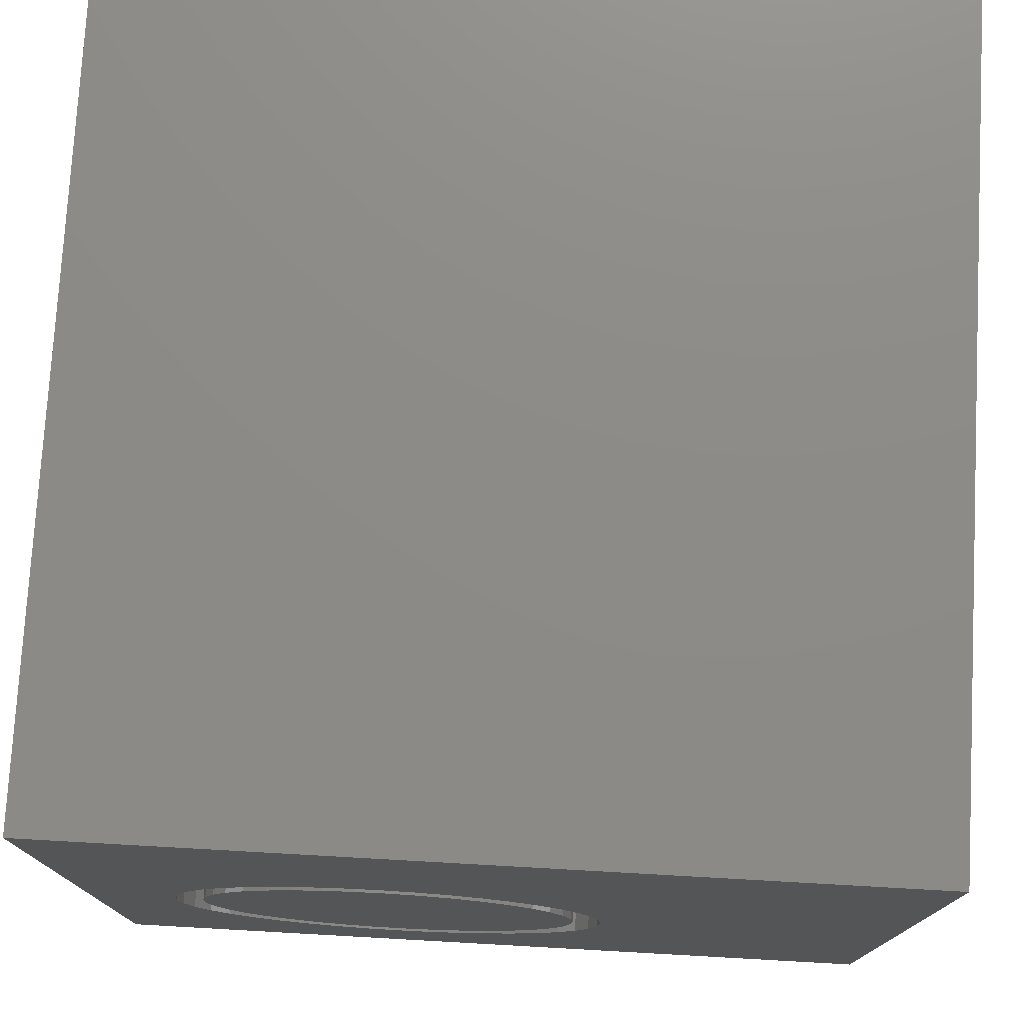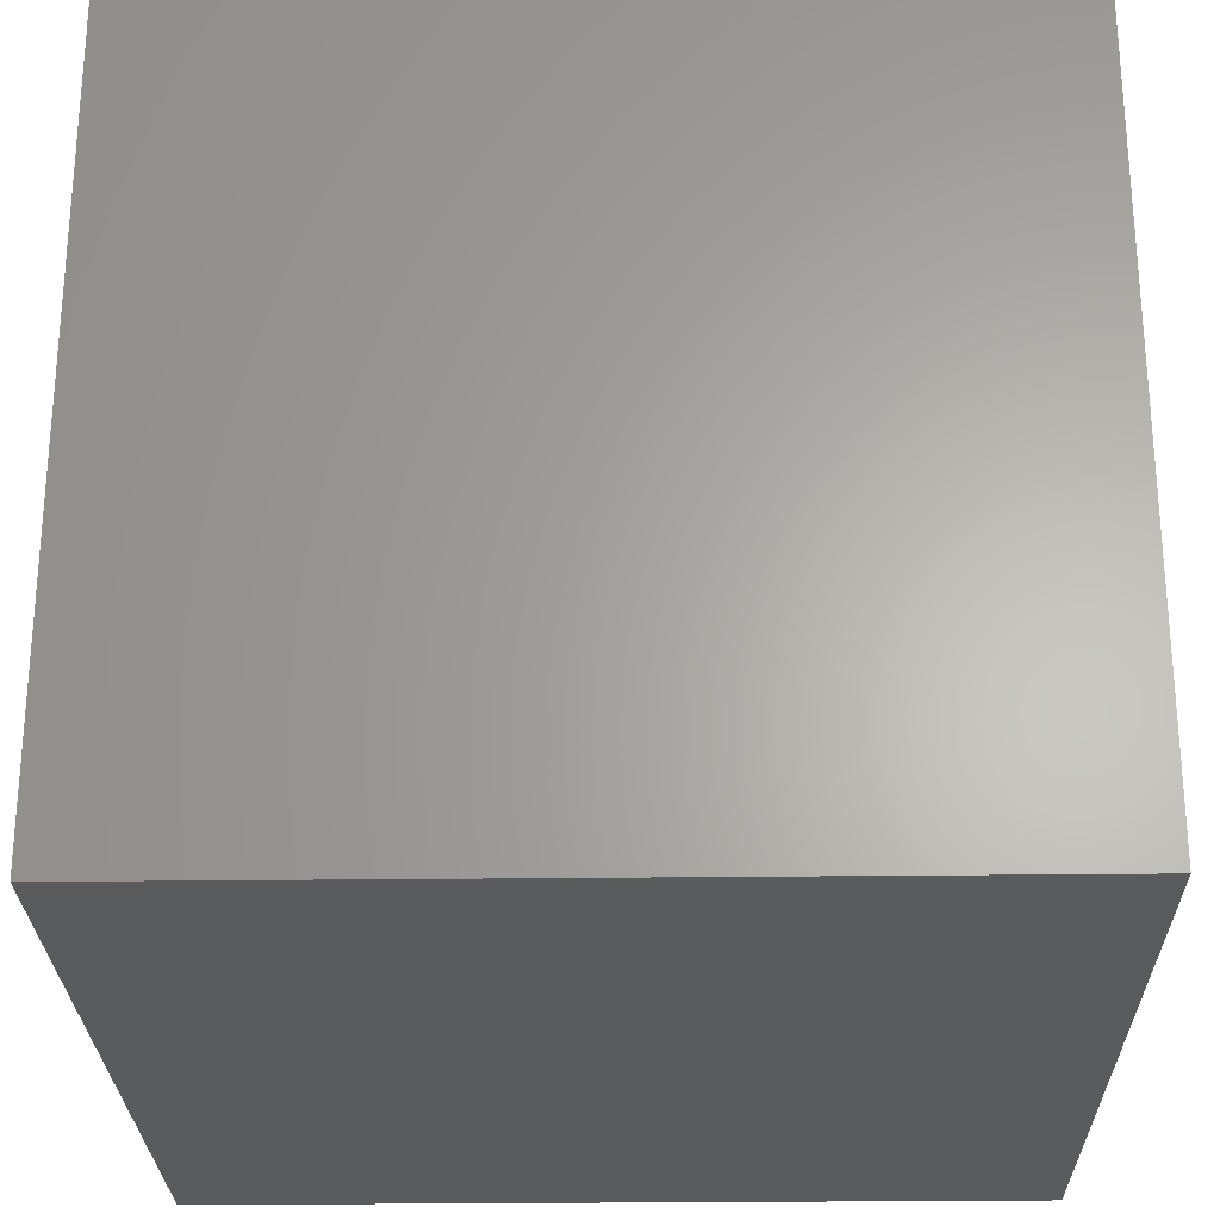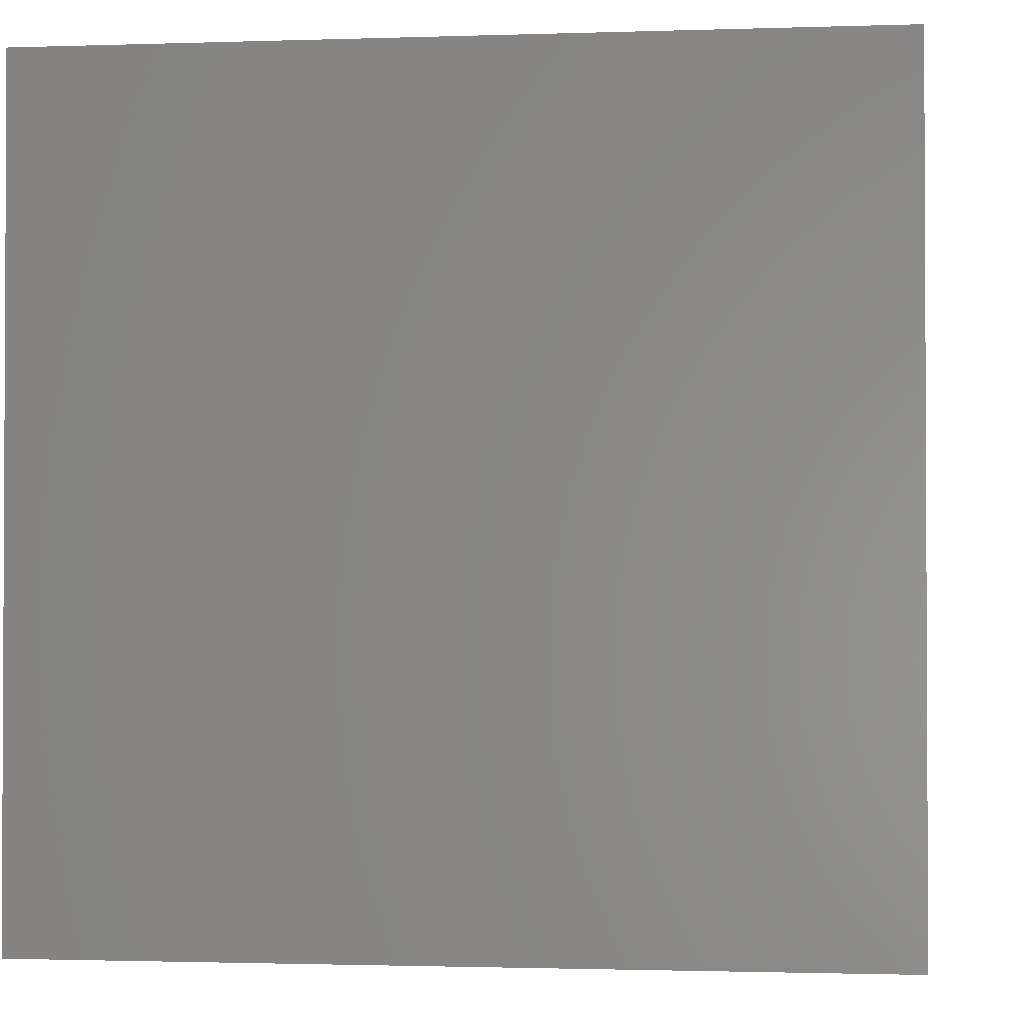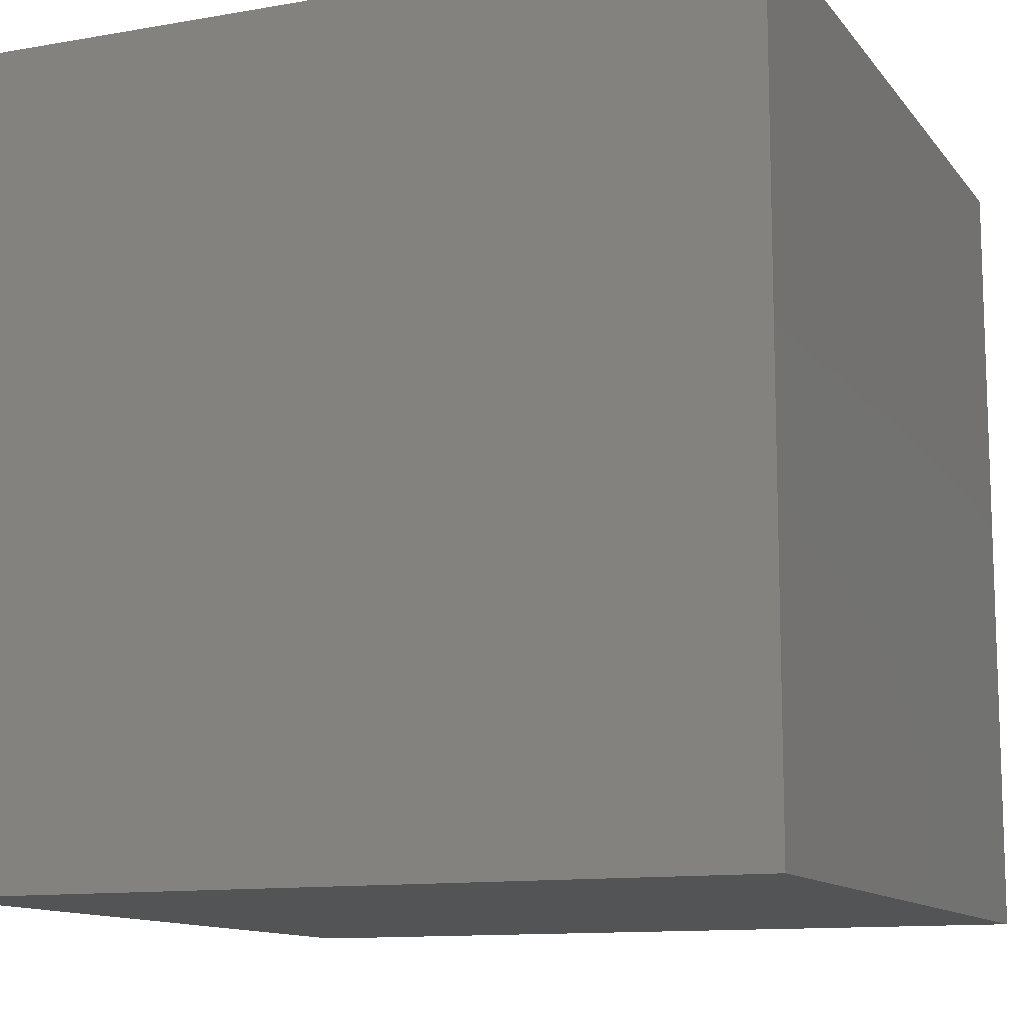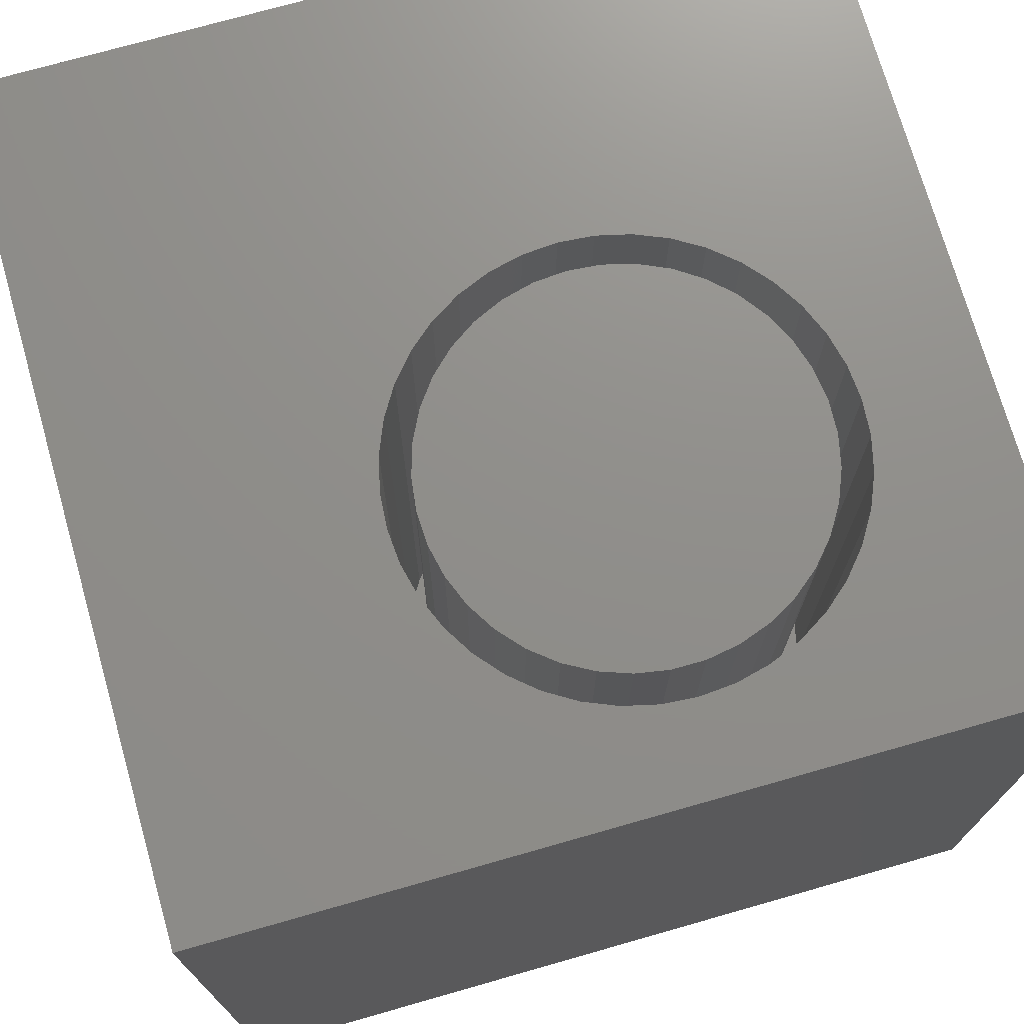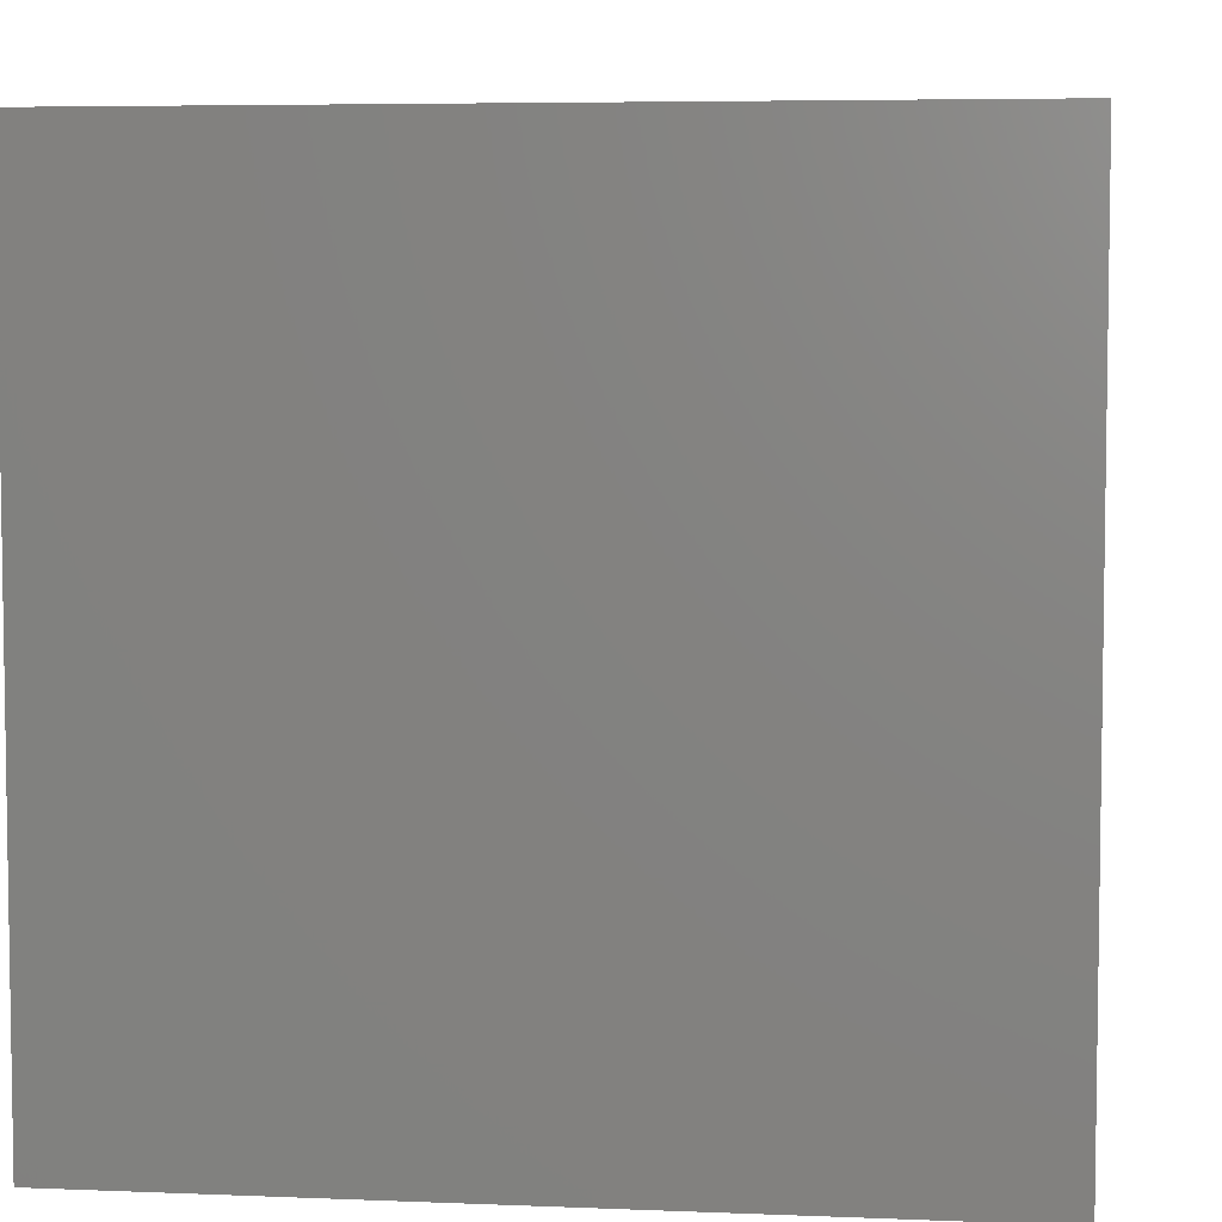
<metadata>
{"format":"stl","ext":"stl","renderer":"f3d","projection":"perspective","resolution":1024,"background":"white","views":[{"elev":76.1,"azim":3.2,"up":"+Y"},{"elev":-26.3,"azim":91.1,"up":"+Y"},{"elev":-1.6,"azim":-83.0,"up":"+Y"},{"elev":-11.9,"azim":-67.3,"up":"+Z"},{"elev":73.2,"azim":-105.9,"up":"+Z"},{"elev":5.5,"azim":97.2,"up":"+Z"}]}
</metadata>
<code>
# stl→obj: 162 verts, 320 faces
v 0 10 10
v 0 10 0
v 0 0 10
v 0 0 0
v 6.35 3.675 10
v 6.253 3.271 10
v 10 0 10
v 6.094 2.886 10
v 5.877 2.532 10
v 5.607 2.215 10
v 4.551 1.569 10
v 4.147 1.471 10
v 3.732 1.439 10
v 3.317 1.471 10
v 2.913 1.569 10
v 2.528 1.728 10
v 2.173 1.945 10
v 1.857 2.215 10
v 5.29 1.945 10
v 4.935 1.728 10
v 1.587 2.532 10
v 1.37 2.886 10
v 1.21 3.271 10
v 6.094 5.294 10
v 10 10 10
v 5.877 5.648 10
v 5.607 5.965 10
v 1.21 4.909 10
v 1.37 5.294 10
v 1.587 5.648 10
v 1.857 5.965 10
v 2.173 6.235 10
v 2.528 6.452 10
v 2.913 6.612 10
v 6.253 4.909 10
v 6.35 4.505 10
v 6.383 4.09 10
v 1.113 3.675 10
v 1.081 4.09 10
v 1.113 4.505 10
v 3.317 6.709 10
v 3.732 6.741 10
v 4.147 6.709 10
v 4.551 6.612 10
v 4.935 6.452 10
v 5.29 6.235 10
v 10 10 0
v 10 0 0
v 6.35 3.675 1.953
v 6.383 4.09 1.953
v 6.35 4.505 1.953
v 6.253 4.909 1.953
v 6.094 5.294 1.953
v 5.877 5.648 1.953
v 5.607 5.965 1.953
v 5.29 6.235 1.953
v 4.935 6.452 1.953
v 4.551 6.612 1.953
v 4.147 6.709 1.953
v 3.732 6.741 1.953
v 3.317 6.709 1.953
v 2.913 6.612 1.953
v 2.528 6.452 1.953
v 2.173 6.235 1.953
v 1.857 5.965 1.953
v 1.587 5.648 1.953
v 1.37 5.294 1.953
v 1.21 4.909 1.953
v 1.113 4.505 1.953
v 1.081 4.09 1.953
v 1.113 3.675 1.953
v 1.21 3.271 1.953
v 1.37 2.886 1.953
v 1.587 2.532 1.953
v 1.857 2.215 1.953
v 2.173 1.945 1.953
v 2.528 1.728 1.953
v 2.913 1.569 1.953
v 3.317 1.471 1.953
v 3.732 1.439 1.953
v 4.147 1.471 1.953
v 4.551 1.569 1.953
v 4.935 1.728 1.953
v 5.29 1.945 1.953
v 5.607 2.215 1.953
v 5.877 2.532 1.953
v 6.094 2.886 1.953
v 6.253 3.271 1.953
v 4.94 2.128 1.953
v 5.254 2.361 1.953
v 5.524 2.643 1.953
v 5.743 2.966 1.953
v 5.904 3.323 1.953
v 6.003 3.701 1.953
v 6.036 4.09 1.953
v 6.003 4.479 1.953
v 5.904 4.858 1.953
v 5.743 5.214 1.953
v 5.524 5.538 1.953
v 5.254 5.82 1.953
v 4.94 6.052 1.953
v 1.436 3.895 1.953
v 1.502 3.51 1.953
v 1.632 3.141 1.953
v 1.823 2.8 1.953
v 2.068 2.496 1.953
v 2.362 2.238 1.953
v 2.695 2.033 1.953
v 3.057 1.887 1.953
v 3.439 1.805 1.953
v 3.83 1.788 1.953
v 4.217 1.838 1.953
v 4.591 1.952 1.953
v 4.591 6.228 1.953
v 4.217 6.342 1.953
v 3.83 6.392 1.953
v 3.439 6.375 1.953
v 3.057 6.293 1.953
v 2.695 6.147 1.953
v 2.362 5.942 1.953
v 2.068 5.684 1.953
v 1.823 5.38 1.953
v 1.632 5.039 1.953
v 1.502 4.671 1.953
v 1.436 4.285 1.953
v 6.036 4.09 10
v 6.003 3.701 10
v 5.904 3.323 10
v 5.743 2.966 10
v 5.524 2.643 10
v 5.254 2.361 10
v 4.94 2.128 10
v 4.591 1.952 10
v 4.217 1.838 10
v 3.83 1.788 10
v 3.439 1.805 10
v 3.057 1.887 10
v 2.695 2.033 10
v 2.362 2.238 10
v 2.068 2.496 10
v 1.823 2.8 10
v 1.632 3.141 10
v 1.502 3.51 10
v 1.436 3.895 10
v 1.436 4.285 10
v 1.502 4.671 10
v 1.632 5.039 10
v 1.823 5.38 10
v 2.068 5.684 10
v 2.362 5.942 10
v 2.695 6.147 10
v 3.057 6.293 10
v 3.439 6.375 10
v 3.83 6.392 10
v 4.217 6.342 10
v 4.591 6.228 10
v 4.94 6.052 10
v 5.254 5.82 10
v 5.524 5.538 10
v 5.743 5.214 10
v 5.904 4.858 10
v 6.003 4.479 10
f 1 2 3
f 3 2 4
f 5 6 7
f 6 8 7
f 7 8 9
f 7 9 10
f 11 12 7
f 7 12 13
f 7 13 3
f 3 13 14
f 3 14 15
f 15 16 3
f 3 16 17
f 3 17 18
f 10 19 7
f 7 19 20
f 7 20 11
f 18 21 3
f 3 21 22
f 3 22 23
f 24 25 26
f 26 25 27
f 28 29 1
f 1 29 30
f 1 30 31
f 31 32 1
f 1 32 33
f 1 33 34
f 24 35 25
f 25 35 36
f 25 36 7
f 7 36 37
f 7 37 5
f 23 38 3
f 3 38 39
f 3 39 1
f 1 39 40
f 1 40 28
f 34 41 1
f 1 41 42
f 1 42 25
f 25 42 43
f 25 43 44
f 44 45 25
f 25 45 46
f 25 46 27
f 47 25 48
f 48 25 7
f 2 47 4
f 4 47 48
f 25 47 1
f 1 47 2
f 48 7 4
f 4 7 3
f 49 37 50
f 50 37 36
f 50 36 51
f 51 36 35
f 51 35 52
f 52 35 24
f 52 24 53
f 53 24 26
f 53 26 54
f 54 26 27
f 54 27 55
f 55 27 46
f 55 46 56
f 56 46 45
f 56 45 57
f 57 45 44
f 57 44 58
f 58 44 43
f 58 43 59
f 59 43 42
f 59 42 60
f 60 42 41
f 60 41 61
f 61 41 34
f 61 34 62
f 62 34 33
f 62 33 63
f 63 33 32
f 63 32 64
f 64 32 31
f 64 31 65
f 65 31 30
f 65 30 66
f 66 30 29
f 66 29 67
f 67 29 28
f 67 28 68
f 68 28 40
f 68 40 69
f 69 40 39
f 69 39 70
f 70 39 38
f 70 38 71
f 71 38 23
f 71 23 72
f 72 23 22
f 72 22 73
f 73 22 21
f 73 21 74
f 74 21 18
f 74 18 75
f 75 18 17
f 75 17 76
f 76 17 16
f 76 16 77
f 77 16 15
f 77 15 78
f 78 15 14
f 78 14 79
f 79 14 13
f 79 13 80
f 80 13 12
f 80 12 81
f 81 12 11
f 81 11 82
f 82 11 20
f 82 20 83
f 83 20 19
f 83 19 84
f 84 19 10
f 84 10 85
f 85 10 9
f 85 9 86
f 86 9 8
f 86 8 87
f 87 8 6
f 87 6 88
f 88 6 5
f 88 5 49
f 49 5 37
f 89 84 90
f 90 84 85
f 90 85 91
f 91 85 86
f 91 86 92
f 92 86 87
f 92 87 93
f 93 87 88
f 93 88 94
f 94 88 49
f 94 49 95
f 95 49 50
f 95 50 96
f 96 50 51
f 96 51 97
f 97 51 52
f 97 52 98
f 98 52 53
f 98 53 99
f 99 53 54
f 99 54 100
f 100 54 55
f 100 55 101
f 102 71 103
f 103 71 72
f 103 72 104
f 104 72 73
f 104 73 105
f 105 73 74
f 105 74 106
f 106 74 75
f 106 75 107
f 107 75 76
f 107 76 108
f 108 76 77
f 108 77 109
f 109 77 78
f 109 78 110
f 110 78 79
f 110 79 111
f 111 79 80
f 111 80 112
f 112 80 81
f 112 81 113
f 113 81 82
f 113 82 89
f 89 82 83
f 89 83 84
f 55 56 101
f 101 56 57
f 101 57 114
f 114 57 58
f 114 58 115
f 115 58 59
f 115 59 116
f 116 59 60
f 116 60 117
f 117 60 61
f 117 61 118
f 118 61 62
f 118 62 119
f 119 62 63
f 119 63 120
f 120 63 64
f 120 64 121
f 121 64 65
f 121 65 122
f 122 65 66
f 122 66 123
f 123 66 67
f 123 67 124
f 124 67 68
f 124 68 125
f 125 68 69
f 125 69 102
f 102 69 70
f 102 70 71
f 96 126 95
f 95 126 127
f 95 127 94
f 94 127 128
f 94 128 93
f 93 128 129
f 93 129 92
f 92 129 130
f 92 130 91
f 91 130 131
f 91 131 90
f 90 131 132
f 90 132 89
f 89 132 133
f 89 133 113
f 113 133 134
f 113 134 112
f 112 134 135
f 112 135 111
f 111 135 136
f 111 136 110
f 110 136 137
f 110 137 109
f 109 137 138
f 109 138 108
f 108 138 139
f 108 139 107
f 107 139 140
f 107 140 106
f 106 140 141
f 106 141 105
f 105 141 142
f 105 142 104
f 104 142 143
f 104 143 103
f 103 143 144
f 103 144 102
f 102 144 145
f 102 145 125
f 125 145 146
f 125 146 124
f 124 146 147
f 124 147 123
f 123 147 148
f 123 148 122
f 122 148 149
f 122 149 121
f 121 149 150
f 121 150 120
f 120 150 151
f 120 151 119
f 119 151 152
f 119 152 118
f 118 152 153
f 118 153 117
f 117 153 154
f 117 154 116
f 116 154 155
f 116 155 115
f 115 155 156
f 115 156 114
f 114 156 157
f 114 157 101
f 101 157 158
f 101 158 100
f 100 158 159
f 100 159 99
f 99 159 160
f 99 160 98
f 98 160 161
f 98 161 97
f 97 161 162
f 97 162 96
f 96 162 126
f 137 136 155
f 153 152 142
f 141 140 155
f 141 155 142
f 142 155 154
f 142 154 153
f 136 135 155
f 155 135 134
f 155 134 133
f 152 151 142
f 142 151 150
f 142 150 149
f 149 148 142
f 142 148 147
f 142 147 146
f 140 139 155
f 155 139 138
f 155 138 137
f 133 132 155
f 155 132 131
f 155 131 130
f 146 145 142
f 142 145 144
f 142 144 143
f 130 129 155
f 155 129 128
f 155 128 156
f 156 128 157
f 161 127 162
f 162 127 126
f 161 160 127
f 127 160 159
f 127 159 128
f 128 159 158
f 128 158 157

</code>
